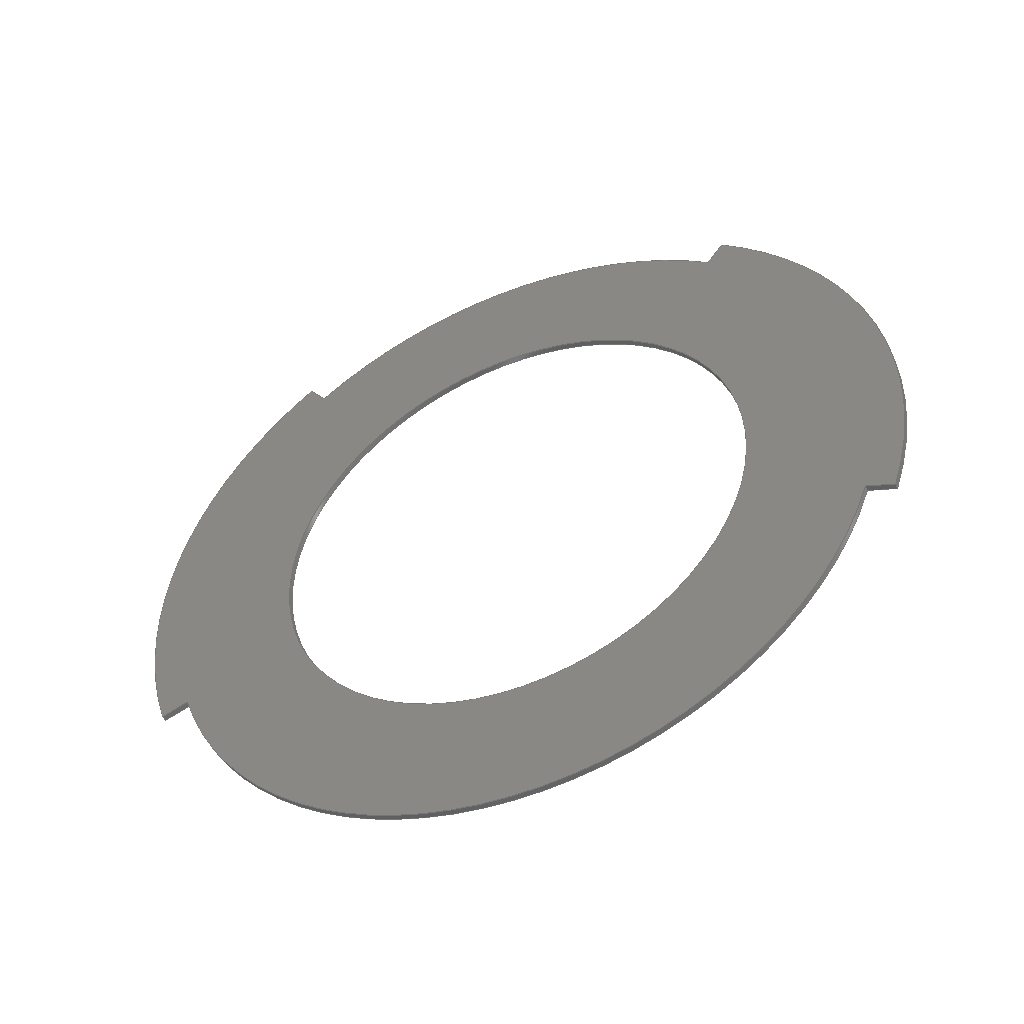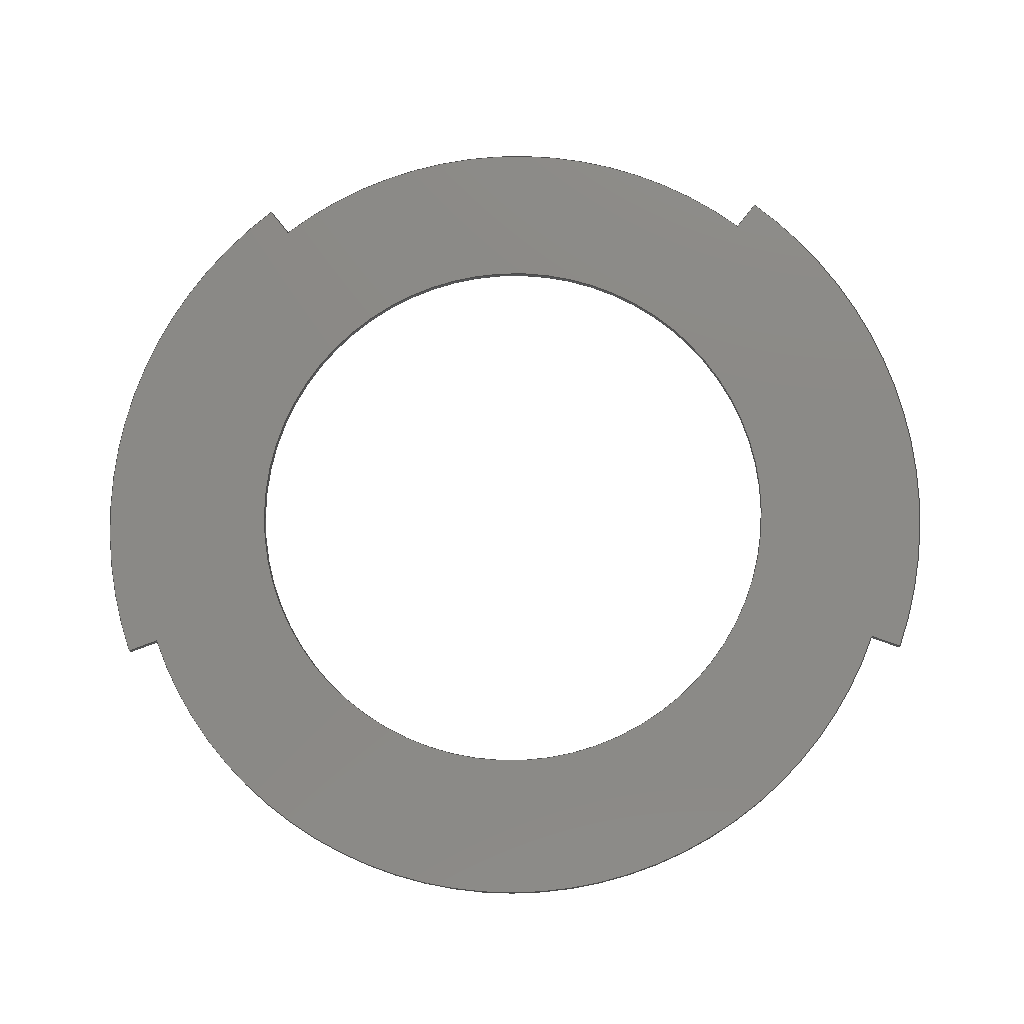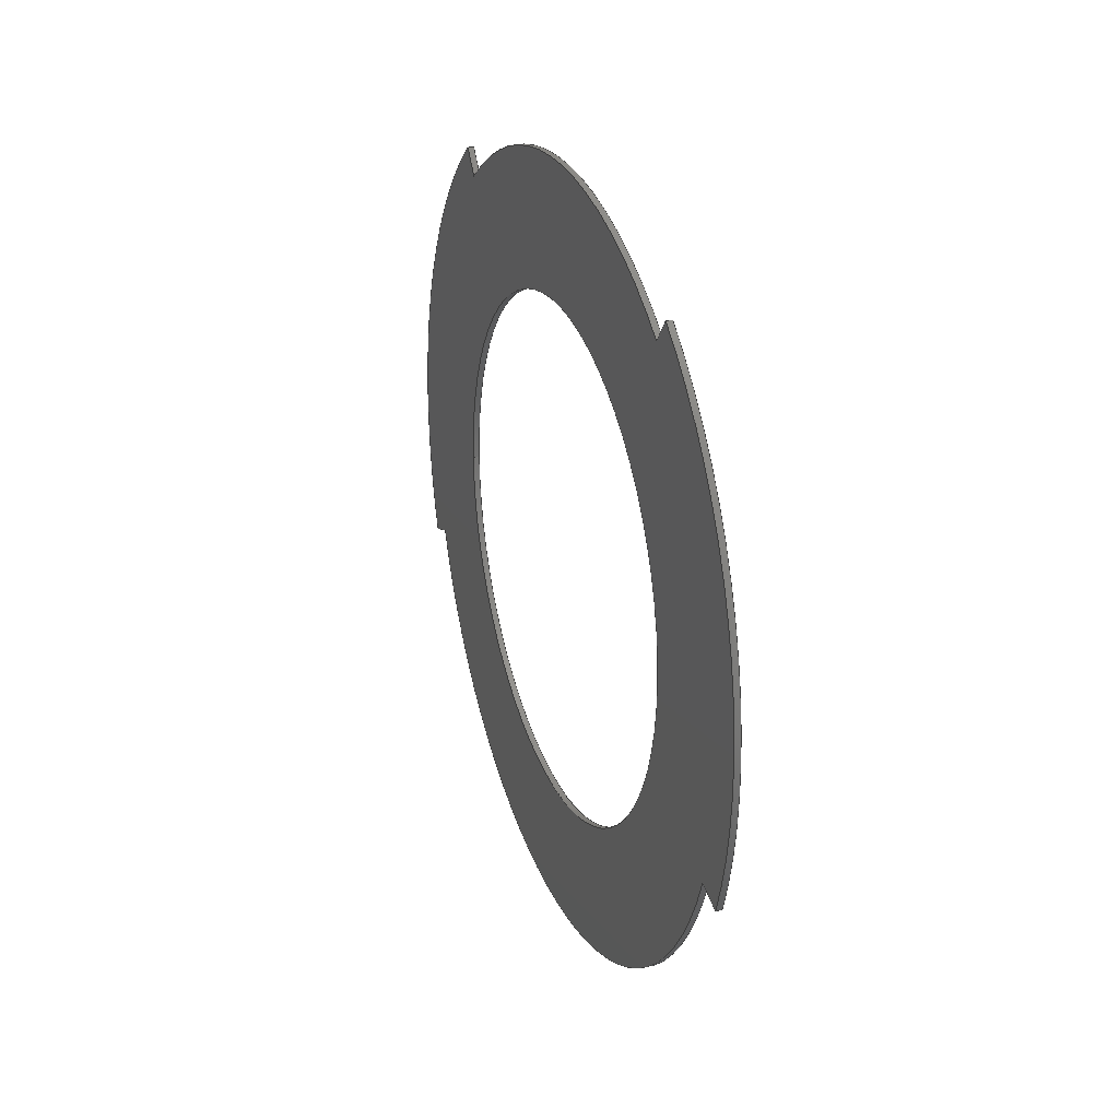
<metadata>
{"format":"step","ext":"step","renderer":"f3d","projection":"perspective","resolution":1024,"background":"white","views":[{"elev":-48.5,"azim":-66.2,"up":"+Y"},{"elev":-12.0,"azim":92.4,"up":"+Y"},{"elev":26.2,"azim":160.3,"up":"+Y"}]}
</metadata>
<code>
ISO-10303-21;
DATA;
#1=MECHANICAL_DESIGN_GEOMETRIC_PRESENTATION_REPRESENTATION('',(#4),#353);
#2=SHAPE_REPRESENTATION_RELATIONSHIP('SRR','None',#360,#3);
#3=ADVANCED_BREP_SHAPE_REPRESENTATION('',(#5),#352);
#4=STYLED_ITEM('',(#370),#5);
#5=MANIFOLD_SOLID_BREP('Body3',#197);
#6=FACE_BOUND('',#35,.T.);
#7=FACE_BOUND('',#37,.T.);
#8=PLANE('',#214);
#9=PLANE('',#218);
#10=PLANE('',#222);
#11=PLANE('',#226);
#12=PLANE('',#230);
#13=PLANE('',#231);
#14=FACE_OUTER_BOUND('',#25,.T.);
#15=FACE_OUTER_BOUND('',#26,.T.);
#16=FACE_OUTER_BOUND('',#27,.T.);
#17=FACE_OUTER_BOUND('',#28,.T.);
#18=FACE_OUTER_BOUND('',#29,.T.);
#19=FACE_OUTER_BOUND('',#30,.T.);
#20=FACE_OUTER_BOUND('',#31,.T.);
#21=FACE_OUTER_BOUND('',#32,.T.);
#22=FACE_OUTER_BOUND('',#33,.T.);
#23=FACE_OUTER_BOUND('',#34,.T.);
#24=FACE_OUTER_BOUND('',#36,.T.);
#25=EDGE_LOOP('',(#127,#128,#129,#130));
#26=EDGE_LOOP('',(#131,#132,#133,#134));
#27=EDGE_LOOP('',(#135,#136,#137,#138));
#28=EDGE_LOOP('',(#139,#140,#141,#142));
#29=EDGE_LOOP('',(#143,#144,#145,#146));
#30=EDGE_LOOP('',(#147,#148,#149,#150));
#31=EDGE_LOOP('',(#151,#152,#153,#154));
#32=EDGE_LOOP('',(#155,#156,#157,#158));
#33=EDGE_LOOP('',(#159,#160,#161,#162));
#34=EDGE_LOOP('',(#163,#164,#165,#166,#167,#168,#169,#170));
#35=EDGE_LOOP('',(#171));
#36=EDGE_LOOP('',(#172,#173,#174,#175,#176,#177,#178,#179));
#37=EDGE_LOOP('',(#180));
#38=LINE('',#298,#55);
#39=LINE('',#303,#56);
#40=LINE('',#305,#57);
#41=LINE('',#307,#58);
#42=LINE('',#308,#59);
#43=LINE('',#314,#60);
#44=LINE('',#317,#61);
#45=LINE('',#319,#62);
#46=LINE('',#320,#63);
#47=LINE('',#326,#64);
#48=LINE('',#329,#65);
#49=LINE('',#331,#66);
#50=LINE('',#332,#67);
#51=LINE('',#338,#68);
#52=LINE('',#341,#69);
#53=LINE('',#343,#70);
#54=LINE('',#344,#71);
#55=VECTOR('',#238,4.301);
#56=VECTOR('',#243,1);
#57=VECTOR('',#244,1);
#58=VECTOR('',#245,1);
#59=VECTOR('',#246,1);
#60=VECTOR('',#253,1);
#61=VECTOR('',#256,1);
#62=VECTOR('',#257,1);
#63=VECTOR('',#258,1);
#64=VECTOR('',#265,1);
#65=VECTOR('',#268,1);
#66=VECTOR('',#269,1);
#67=VECTOR('',#270,1);
#68=VECTOR('',#277,1);
#69=VECTOR('',#280,1);
#70=VECTOR('',#281,1);
#71=VECTOR('',#282,1);
#72=CIRCLE('',#212,4.301);
#73=CIRCLE('',#213,4.301);
#74=CIRCLE('',#216,7);
#75=CIRCLE('',#217,7);
#76=CIRCLE('',#220,6.5);
#77=CIRCLE('',#221,6.5);
#78=CIRCLE('',#224,7);
#79=CIRCLE('',#225,7);
#80=CIRCLE('',#228,6.5);
#81=CIRCLE('',#229,6.5);
#82=VERTEX_POINT('',#295);
#83=VERTEX_POINT('',#297);
#84=VERTEX_POINT('',#301);
#85=VERTEX_POINT('',#302);
#86=VERTEX_POINT('',#304);
#87=VERTEX_POINT('',#306);
#88=VERTEX_POINT('',#310);
#89=VERTEX_POINT('',#312);
#90=VERTEX_POINT('',#316);
#91=VERTEX_POINT('',#318);
#92=VERTEX_POINT('',#322);
#93=VERTEX_POINT('',#324);
#94=VERTEX_POINT('',#328);
#95=VERTEX_POINT('',#330);
#96=VERTEX_POINT('',#334);
#97=VERTEX_POINT('',#336);
#98=VERTEX_POINT('',#340);
#99=VERTEX_POINT('',#342);
#100=EDGE_CURVE('',#82,#82,#72,.T.);
#101=EDGE_CURVE('',#82,#83,#38,.T.);
#102=EDGE_CURVE('',#83,#83,#73,.T.);
#103=EDGE_CURVE('',#84,#85,#39,.T.);
#104=EDGE_CURVE('',#84,#86,#40,.T.);
#105=EDGE_CURVE('',#87,#86,#41,.T.);
#106=EDGE_CURVE('',#85,#87,#42,.T.);
#107=EDGE_CURVE('',#85,#88,#74,.T.);
#108=EDGE_CURVE('',#89,#87,#75,.T.);
#109=EDGE_CURVE('',#88,#89,#43,.T.);
#110=EDGE_CURVE('',#90,#88,#44,.T.);
#111=EDGE_CURVE('',#91,#89,#45,.T.);
#112=EDGE_CURVE('',#90,#91,#46,.T.);
#113=EDGE_CURVE('',#90,#92,#76,.T.);
#114=EDGE_CURVE('',#93,#91,#77,.T.);
#115=EDGE_CURVE('',#92,#93,#47,.T.);
#116=EDGE_CURVE('',#92,#94,#48,.T.);
#117=EDGE_CURVE('',#95,#93,#49,.T.);
#118=EDGE_CURVE('',#94,#95,#50,.T.);
#119=EDGE_CURVE('',#94,#96,#78,.T.);
#120=EDGE_CURVE('',#97,#95,#79,.T.);
#121=EDGE_CURVE('',#96,#97,#51,.T.);
#122=EDGE_CURVE('',#98,#96,#52,.T.);
#123=EDGE_CURVE('',#99,#97,#53,.T.);
#124=EDGE_CURVE('',#98,#99,#54,.T.);
#125=EDGE_CURVE('',#98,#84,#80,.T.);
#126=EDGE_CURVE('',#86,#99,#81,.T.);
#127=ORIENTED_EDGE('',*,*,#100,.F.);
#128=ORIENTED_EDGE('',*,*,#101,.T.);
#129=ORIENTED_EDGE('',*,*,#102,.F.);
#130=ORIENTED_EDGE('',*,*,#101,.F.);
#131=ORIENTED_EDGE('',*,*,#103,.F.);
#132=ORIENTED_EDGE('',*,*,#104,.T.);
#133=ORIENTED_EDGE('',*,*,#105,.F.);
#134=ORIENTED_EDGE('',*,*,#106,.F.);
#135=ORIENTED_EDGE('',*,*,#107,.F.);
#136=ORIENTED_EDGE('',*,*,#106,.T.);
#137=ORIENTED_EDGE('',*,*,#108,.F.);
#138=ORIENTED_EDGE('',*,*,#109,.F.);
#139=ORIENTED_EDGE('',*,*,#110,.T.);
#140=ORIENTED_EDGE('',*,*,#109,.T.);
#141=ORIENTED_EDGE('',*,*,#111,.F.);
#142=ORIENTED_EDGE('',*,*,#112,.F.);
#143=ORIENTED_EDGE('',*,*,#113,.F.);
#144=ORIENTED_EDGE('',*,*,#112,.T.);
#145=ORIENTED_EDGE('',*,*,#114,.F.);
#146=ORIENTED_EDGE('',*,*,#115,.F.);
#147=ORIENTED_EDGE('',*,*,#116,.F.);
#148=ORIENTED_EDGE('',*,*,#115,.T.);
#149=ORIENTED_EDGE('',*,*,#117,.F.);
#150=ORIENTED_EDGE('',*,*,#118,.F.);
#151=ORIENTED_EDGE('',*,*,#119,.F.);
#152=ORIENTED_EDGE('',*,*,#118,.T.);
#153=ORIENTED_EDGE('',*,*,#120,.F.);
#154=ORIENTED_EDGE('',*,*,#121,.F.);
#155=ORIENTED_EDGE('',*,*,#122,.T.);
#156=ORIENTED_EDGE('',*,*,#121,.T.);
#157=ORIENTED_EDGE('',*,*,#123,.F.);
#158=ORIENTED_EDGE('',*,*,#124,.F.);
#159=ORIENTED_EDGE('',*,*,#125,.F.);
#160=ORIENTED_EDGE('',*,*,#124,.T.);
#161=ORIENTED_EDGE('',*,*,#126,.F.);
#162=ORIENTED_EDGE('',*,*,#104,.F.);
#163=ORIENTED_EDGE('',*,*,#125,.T.);
#164=ORIENTED_EDGE('',*,*,#103,.T.);
#165=ORIENTED_EDGE('',*,*,#107,.T.);
#166=ORIENTED_EDGE('',*,*,#110,.F.);
#167=ORIENTED_EDGE('',*,*,#113,.T.);
#168=ORIENTED_EDGE('',*,*,#116,.T.);
#169=ORIENTED_EDGE('',*,*,#119,.T.);
#170=ORIENTED_EDGE('',*,*,#122,.F.);
#171=ORIENTED_EDGE('',*,*,#102,.T.);
#172=ORIENTED_EDGE('',*,*,#126,.T.);
#173=ORIENTED_EDGE('',*,*,#123,.T.);
#174=ORIENTED_EDGE('',*,*,#120,.T.);
#175=ORIENTED_EDGE('',*,*,#117,.T.);
#176=ORIENTED_EDGE('',*,*,#114,.T.);
#177=ORIENTED_EDGE('',*,*,#111,.T.);
#178=ORIENTED_EDGE('',*,*,#108,.T.);
#179=ORIENTED_EDGE('',*,*,#105,.T.);
#180=ORIENTED_EDGE('',*,*,#100,.T.);
#181=CYLINDRICAL_SURFACE('',#211,4.301);
#182=CYLINDRICAL_SURFACE('',#215,7);
#183=CYLINDRICAL_SURFACE('',#219,6.5);
#184=CYLINDRICAL_SURFACE('',#223,7);
#185=CYLINDRICAL_SURFACE('',#227,6.5);
#186=ADVANCED_FACE('',(#14),#181,.F.);
#187=ADVANCED_FACE('',(#15),#8,.T.);
#188=ADVANCED_FACE('',(#16),#182,.T.);
#189=ADVANCED_FACE('',(#17),#9,.T.);
#190=ADVANCED_FACE('',(#18),#183,.T.);
#191=ADVANCED_FACE('',(#19),#10,.T.);
#192=ADVANCED_FACE('',(#20),#184,.T.);
#193=ADVANCED_FACE('',(#21),#11,.T.);
#194=ADVANCED_FACE('',(#22),#185,.T.);
#195=ADVANCED_FACE('',(#23,#6),#12,.T.);
#196=ADVANCED_FACE('',(#24,#7),#13,.F.);
#197=CLOSED_SHELL('',(#186,#187,#188,#189,#190,#191,#192,#193,#194,#195,
#196));
#198=DERIVED_UNIT_ELEMENT(#200,1);
#199=DERIVED_UNIT_ELEMENT(#355,3);
#200=(
MASS_UNIT()
NAMED_UNIT(*)
SI_UNIT(.KILO.,.GRAM.)
);
#201=DERIVED_UNIT((#198,#199));
#202=MEASURE_REPRESENTATION_ITEM('density measure',
POSITIVE_RATIO_MEASURE(7850),#201);
#203=PROPERTY_DEFINITION_REPRESENTATION(#208,#205);
#204=PROPERTY_DEFINITION_REPRESENTATION(#209,#206);
#205=REPRESENTATION('material name',(#207),#352);
#206=REPRESENTATION('density',(#202),#352);
#207=DESCRIPTIVE_REPRESENTATION_ITEM('Steel','Steel');
#208=PROPERTY_DEFINITION('material property','material name',#362);
#209=PROPERTY_DEFINITION('material property','density of part',#362);
#210=AXIS2_PLACEMENT_3D('placement',#293,#232,#233);
#211=AXIS2_PLACEMENT_3D('',#294,#234,#235);
#212=AXIS2_PLACEMENT_3D('',#296,#236,#237);
#213=AXIS2_PLACEMENT_3D('',#299,#239,#240);
#214=AXIS2_PLACEMENT_3D('',#300,#241,#242);
#215=AXIS2_PLACEMENT_3D('',#309,#247,#248);
#216=AXIS2_PLACEMENT_3D('',#311,#249,#250);
#217=AXIS2_PLACEMENT_3D('',#313,#251,#252);
#218=AXIS2_PLACEMENT_3D('',#315,#254,#255);
#219=AXIS2_PLACEMENT_3D('',#321,#259,#260);
#220=AXIS2_PLACEMENT_3D('',#323,#261,#262);
#221=AXIS2_PLACEMENT_3D('',#325,#263,#264);
#222=AXIS2_PLACEMENT_3D('',#327,#266,#267);
#223=AXIS2_PLACEMENT_3D('',#333,#271,#272);
#224=AXIS2_PLACEMENT_3D('',#335,#273,#274);
#225=AXIS2_PLACEMENT_3D('',#337,#275,#276);
#226=AXIS2_PLACEMENT_3D('',#339,#278,#279);
#227=AXIS2_PLACEMENT_3D('',#345,#283,#284);
#228=AXIS2_PLACEMENT_3D('',#346,#285,#286);
#229=AXIS2_PLACEMENT_3D('',#347,#287,#288);
#230=AXIS2_PLACEMENT_3D('',#348,#289,#290);
#231=AXIS2_PLACEMENT_3D('',#349,#291,#292);
#232=DIRECTION('axis',(0,0,1));
#233=DIRECTION('refdir',(1,0,0));
#234=DIRECTION('center_axis',(-1,0,0));
#235=DIRECTION('ref_axis',(0,0,-1));
#236=DIRECTION('center_axis',(1,0,0));
#237=DIRECTION('ref_axis',(0,0,-1));
#238=DIRECTION('',(1,0,0));
#239=DIRECTION('center_axis',(-1,0,0));
#240=DIRECTION('ref_axis',(0,0,-1));
#241=DIRECTION('center_axis',(0,-0.9397,0.342));
#242=DIRECTION('ref_axis',(0,0.342,0.9397));
#243=DIRECTION('',(0,-0.342,-0.9397));
#244=DIRECTION('',(-1,0,0));
#245=DIRECTION('',(0,0.342,0.9397));
#246=DIRECTION('',(-1,0,0));
#247=DIRECTION('center_axis',(-1,0,0));
#248=DIRECTION('ref_axis',(0,0,-1));
#249=DIRECTION('center_axis',(1,0,0));
#250=DIRECTION('ref_axis',(0,0,-1));
#251=DIRECTION('center_axis',(-1,0,0));
#252=DIRECTION('ref_axis',(0,0,-1));
#253=DIRECTION('',(-1,0,0));
#254=DIRECTION('center_axis',(0,0.6157,0.788));
#255=DIRECTION('ref_axis',(0,0.788,-0.6157));
#256=DIRECTION('',(0,0.788,-0.6157));
#257=DIRECTION('',(0,0.788,-0.6157));
#258=DIRECTION('',(-1,0,0));
#259=DIRECTION('center_axis',(-1,0,0));
#260=DIRECTION('ref_axis',(0,0,-1));
#261=DIRECTION('center_axis',(1,0,0));
#262=DIRECTION('ref_axis',(0,0,-1));
#263=DIRECTION('center_axis',(-1,0,0));
#264=DIRECTION('ref_axis',(0,0,-1));
#265=DIRECTION('',(-1,0,0));
#266=DIRECTION('center_axis',(0,0.6157,-0.788));
#267=DIRECTION('ref_axis',(0,-0.788,-0.6157));
#268=DIRECTION('',(0,0.788,0.6157));
#269=DIRECTION('',(0,-0.788,-0.6157));
#270=DIRECTION('',(-1,0,0));
#271=DIRECTION('center_axis',(-1,0,0));
#272=DIRECTION('ref_axis',(0,0.2756,0.9613));
#273=DIRECTION('center_axis',(1,0,0));
#274=DIRECTION('ref_axis',(0,0,-1));
#275=DIRECTION('center_axis',(-1,0,0));
#276=DIRECTION('ref_axis',(0,0,-1));
#277=DIRECTION('',(-1,0,0));
#278=DIRECTION('center_axis',(0,-0.9397,-0.342));
#279=DIRECTION('ref_axis',(0,-0.342,0.9397));
#280=DIRECTION('',(0,-0.342,0.9397));
#281=DIRECTION('',(0,-0.342,0.9397));
#282=DIRECTION('',(-1,0,0));
#283=DIRECTION('center_axis',(-1,0,0));
#284=DIRECTION('ref_axis',(0,0,-1));
#285=DIRECTION('center_axis',(1,0,0));
#286=DIRECTION('ref_axis',(0,0,-1));
#287=DIRECTION('center_axis',(-1,0,0));
#288=DIRECTION('ref_axis',(0,0,-1));
#289=DIRECTION('center_axis',(1,0,0));
#290=DIRECTION('ref_axis',(0,0,-1));
#291=DIRECTION('center_axis',(1,0,0));
#292=DIRECTION('ref_axis',(0,0,-1));
#293=CARTESIAN_POINT('',(0,0,0));
#294=CARTESIAN_POINT('Origin',(0,0,0));
#295=CARTESIAN_POINT('',(-0.1,-5.267e-16,4.301));
#296=CARTESIAN_POINT('Origin',(-0.1,0,0));
#297=CARTESIAN_POINT('',(0,-5.267e-16,4.301));
#298=CARTESIAN_POINT('',(0,5.267e-16,4.301));
#299=CARTESIAN_POINT('Origin',(0,0,0));
#300=CARTESIAN_POINT('Origin',(0,-2.394,-6.578));
#301=CARTESIAN_POINT('',(0,-2.223,-6.108));
#302=CARTESIAN_POINT('',(0,-2.394,-6.578));
#303=CARTESIAN_POINT('',(0,-2.223,-6.108));
#304=CARTESIAN_POINT('',(-0.1,-2.223,-6.108));
#305=CARTESIAN_POINT('',(0,-2.223,-6.108));
#306=CARTESIAN_POINT('',(-0.1,-2.394,-6.578));
#307=CARTESIAN_POINT('',(-0.1,-2.223,-6.108));
#308=CARTESIAN_POINT('',(0,-2.394,-6.578));
#309=CARTESIAN_POINT('Origin',(0,0,0));
#310=CARTESIAN_POINT('',(0,5.516,-4.31));
#311=CARTESIAN_POINT('Origin',(0,0,0));
#312=CARTESIAN_POINT('',(-0.1,5.516,-4.31));
#313=CARTESIAN_POINT('Origin',(-0.1,0,0));
#314=CARTESIAN_POINT('',(0,5.516,-4.31));
#315=CARTESIAN_POINT('Origin',(0,5.122,-4.002));
#316=CARTESIAN_POINT('',(0,5.122,-4.002));
#317=CARTESIAN_POINT('',(0,5.122,-4.002));
#318=CARTESIAN_POINT('',(-0.1,5.122,-4.002));
#319=CARTESIAN_POINT('',(-0.1,5.122,-4.002));
#320=CARTESIAN_POINT('',(0,5.122,-4.002));
#321=CARTESIAN_POINT('Origin',(0,0,0));
#322=CARTESIAN_POINT('',(0,5.122,4.002));
#323=CARTESIAN_POINT('Origin',(0,0,0));
#324=CARTESIAN_POINT('',(-0.1,5.122,4.002));
#325=CARTESIAN_POINT('Origin',(-0.1,0,0));
#326=CARTESIAN_POINT('',(0,5.122,4.002));
#327=CARTESIAN_POINT('Origin',(0,5.516,4.31));
#328=CARTESIAN_POINT('',(0,5.516,4.31));
#329=CARTESIAN_POINT('',(0,5.122,4.002));
#330=CARTESIAN_POINT('',(-0.1,5.516,4.31));
#331=CARTESIAN_POINT('',(-0.1,5.122,4.002));
#332=CARTESIAN_POINT('',(0,5.516,4.31));
#333=CARTESIAN_POINT('Origin',(0,0,0));
#334=CARTESIAN_POINT('',(0,-2.394,6.578));
#335=CARTESIAN_POINT('Origin',(0,0,0));
#336=CARTESIAN_POINT('',(-0.1,-2.394,6.578));
#337=CARTESIAN_POINT('Origin',(-0.1,0,0));
#338=CARTESIAN_POINT('',(0,-2.394,6.578));
#339=CARTESIAN_POINT('Origin',(0,-2.223,6.108));
#340=CARTESIAN_POINT('',(0,-2.223,6.108));
#341=CARTESIAN_POINT('',(0,-2.223,6.108));
#342=CARTESIAN_POINT('',(-0.1,-2.223,6.108));
#343=CARTESIAN_POINT('',(-0.1,-2.223,6.108));
#344=CARTESIAN_POINT('',(0,-2.223,6.108));
#345=CARTESIAN_POINT('Origin',(0,0,0));
#346=CARTESIAN_POINT('Origin',(0,0,0));
#347=CARTESIAN_POINT('Origin',(-0.1,0,0));
#348=CARTESIAN_POINT('Origin',(0,0,0));
#349=CARTESIAN_POINT('Origin',(-0.1,0,0));
#350=UNCERTAINTY_MEASURE_WITH_UNIT(LENGTH_MEASURE(0.001),#354,
'DISTANCE_ACCURACY_VALUE',
'Maximum model space distance between geometric entities at asserted c
onnectivities');
#351=UNCERTAINTY_MEASURE_WITH_UNIT(LENGTH_MEASURE(0.001),#354,
'DISTANCE_ACCURACY_VALUE',
'Maximum model space distance between geometric entities at asserted c
onnectivities');
#352=(
GEOMETRIC_REPRESENTATION_CONTEXT(3)
GLOBAL_UNCERTAINTY_ASSIGNED_CONTEXT((#350))
GLOBAL_UNIT_ASSIGNED_CONTEXT((#354,#356,#357))
REPRESENTATION_CONTEXT('','3D')
);
#353=(
GEOMETRIC_REPRESENTATION_CONTEXT(3)
GLOBAL_UNCERTAINTY_ASSIGNED_CONTEXT((#351))
GLOBAL_UNIT_ASSIGNED_CONTEXT((#354,#356,#357))
REPRESENTATION_CONTEXT('','3D')
);
#354=(
LENGTH_UNIT()
NAMED_UNIT(*)
SI_UNIT(.CENTI.,.METRE.)
);
#355=(
LENGTH_UNIT()
NAMED_UNIT(*)
SI_UNIT($,.METRE.)
);
#356=(
NAMED_UNIT(*)
PLANE_ANGLE_UNIT()
SI_UNIT($,.RADIAN.)
);
#357=(
NAMED_UNIT(*)
SI_UNIT($,.STERADIAN.)
SOLID_ANGLE_UNIT()
);
#358=SHAPE_DEFINITION_REPRESENTATION(#359,#360);
#359=PRODUCT_DEFINITION_SHAPE('',$,#362);
#360=SHAPE_REPRESENTATION('',(#210),#352);
#361=PRODUCT_DEFINITION_CONTEXT('part definition',#366,'design');
#362=PRODUCT_DEFINITION('6','6 v1',#363,#361);
#363=PRODUCT_DEFINITION_FORMATION('',$,#368);
#364=PRODUCT_RELATED_PRODUCT_CATEGORY('6 v1','6 v1',(#368));
#365=APPLICATION_PROTOCOL_DEFINITION('international standard',
'automotive_design',2009,#366);
#366=APPLICATION_CONTEXT(
'Core Data for Automotive Mechanical Design Process');
#367=PRODUCT_CONTEXT('part definition',#366,'mechanical');
#368=PRODUCT('6','6 v1',$,(#367));
#369=PRESENTATION_STYLE_ASSIGNMENT((#371));
#370=PRESENTATION_STYLE_ASSIGNMENT((#372));
#371=SURFACE_STYLE_USAGE(.BOTH.,#373);
#372=SURFACE_STYLE_USAGE(.BOTH.,#374);
#373=SURFACE_SIDE_STYLE('',(#375));
#374=SURFACE_SIDE_STYLE('',(#376));
#375=SURFACE_STYLE_FILL_AREA(#377);
#376=SURFACE_STYLE_FILL_AREA(#378);
#377=FILL_AREA_STYLE('Steel - Satin',(#379));
#378=FILL_AREA_STYLE('Plastic - Textured - Skin',(#380));
#379=FILL_AREA_STYLE_COLOUR('Steel - Satin',#381);
#380=FILL_AREA_STYLE_COLOUR('Plastic - Textured - Skin',#382);
#381=COLOUR_RGB('Steel - Satin',0.6275,0.6275,0.6275);
#382=COLOUR_RGB('Plastic - Textured - Skin',0.09804,0.09804,
0.09804);
ENDSEC;
END-ISO-10303-21;

</code>
